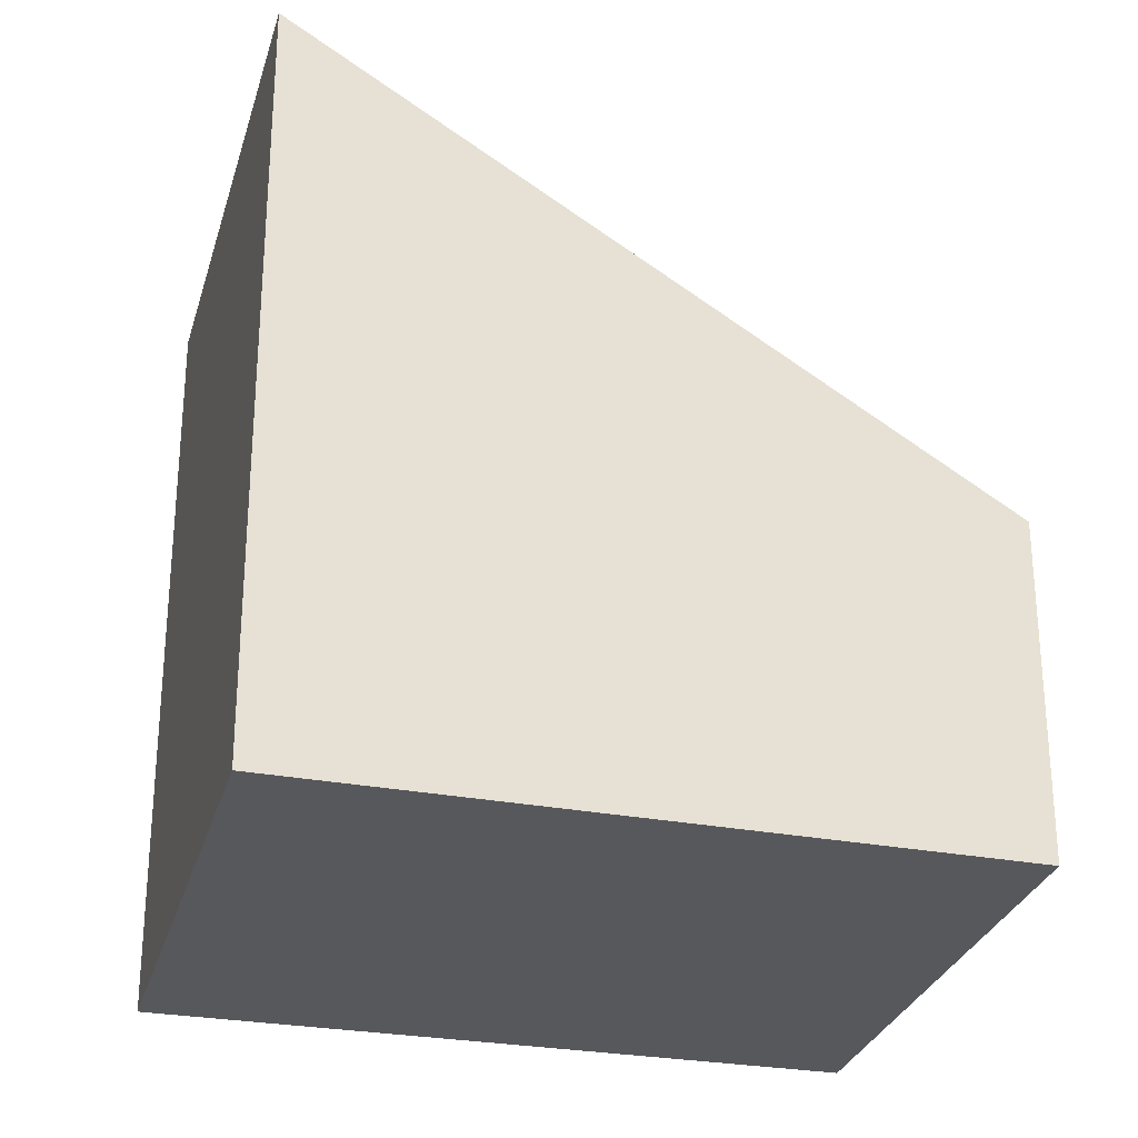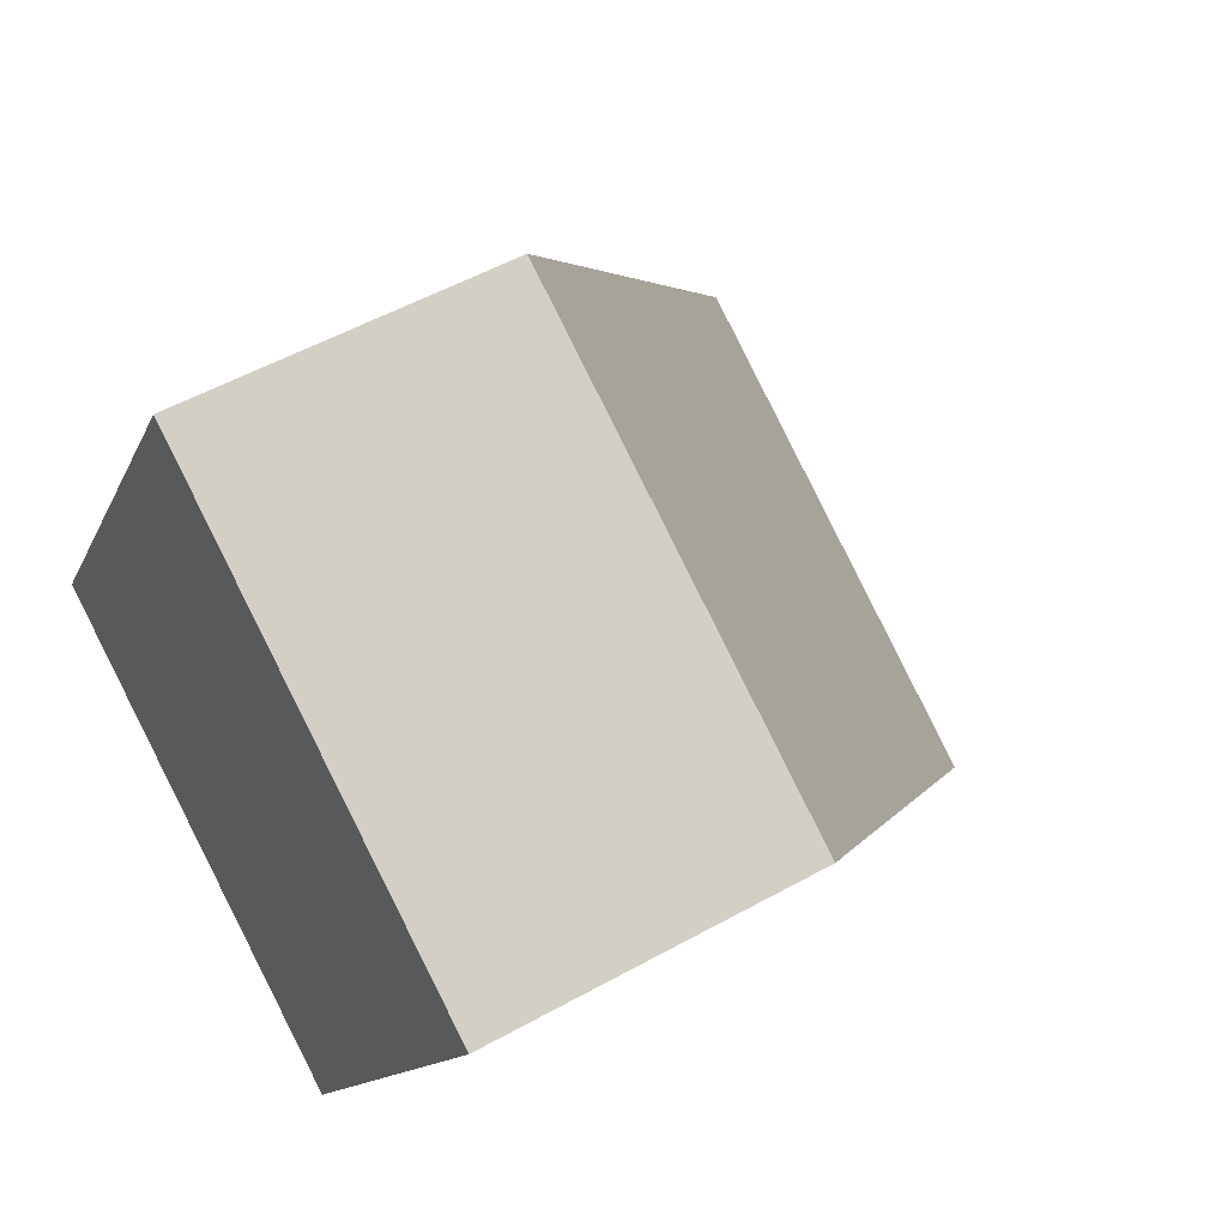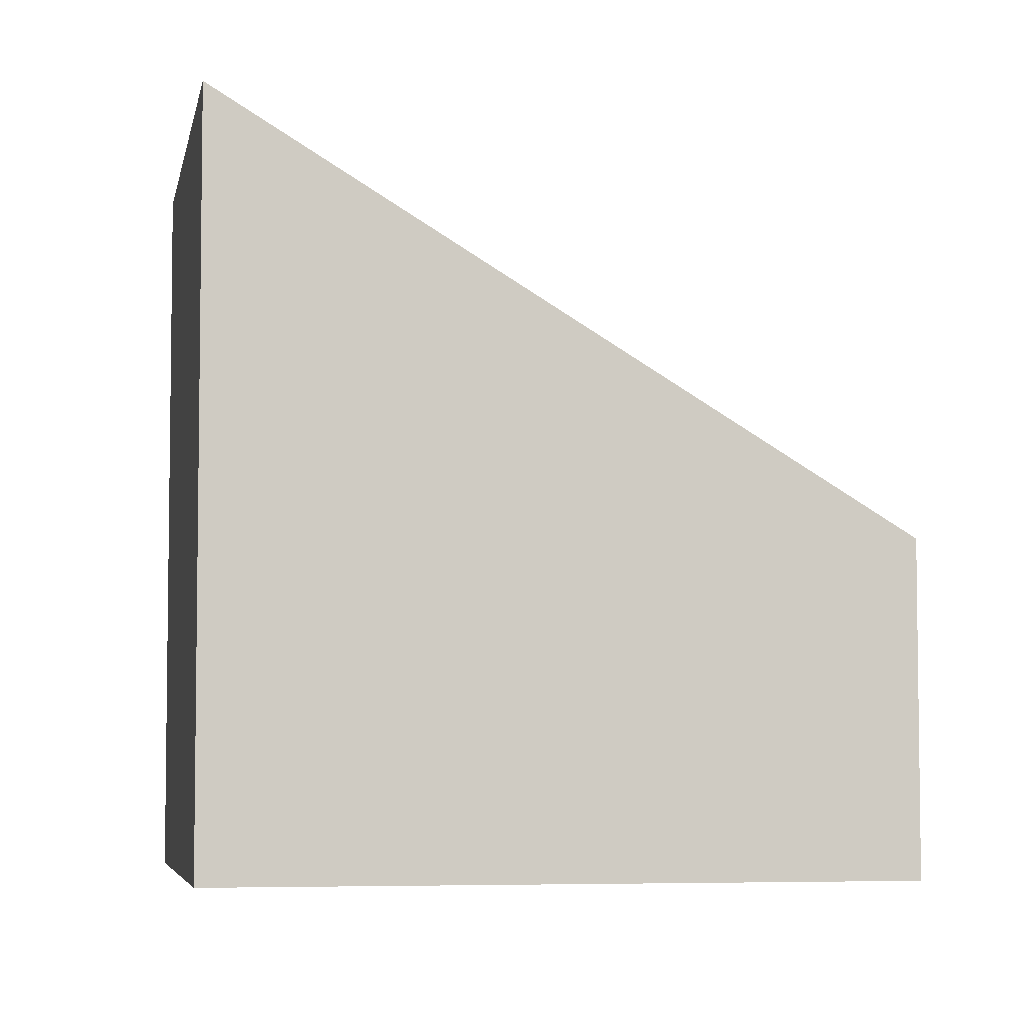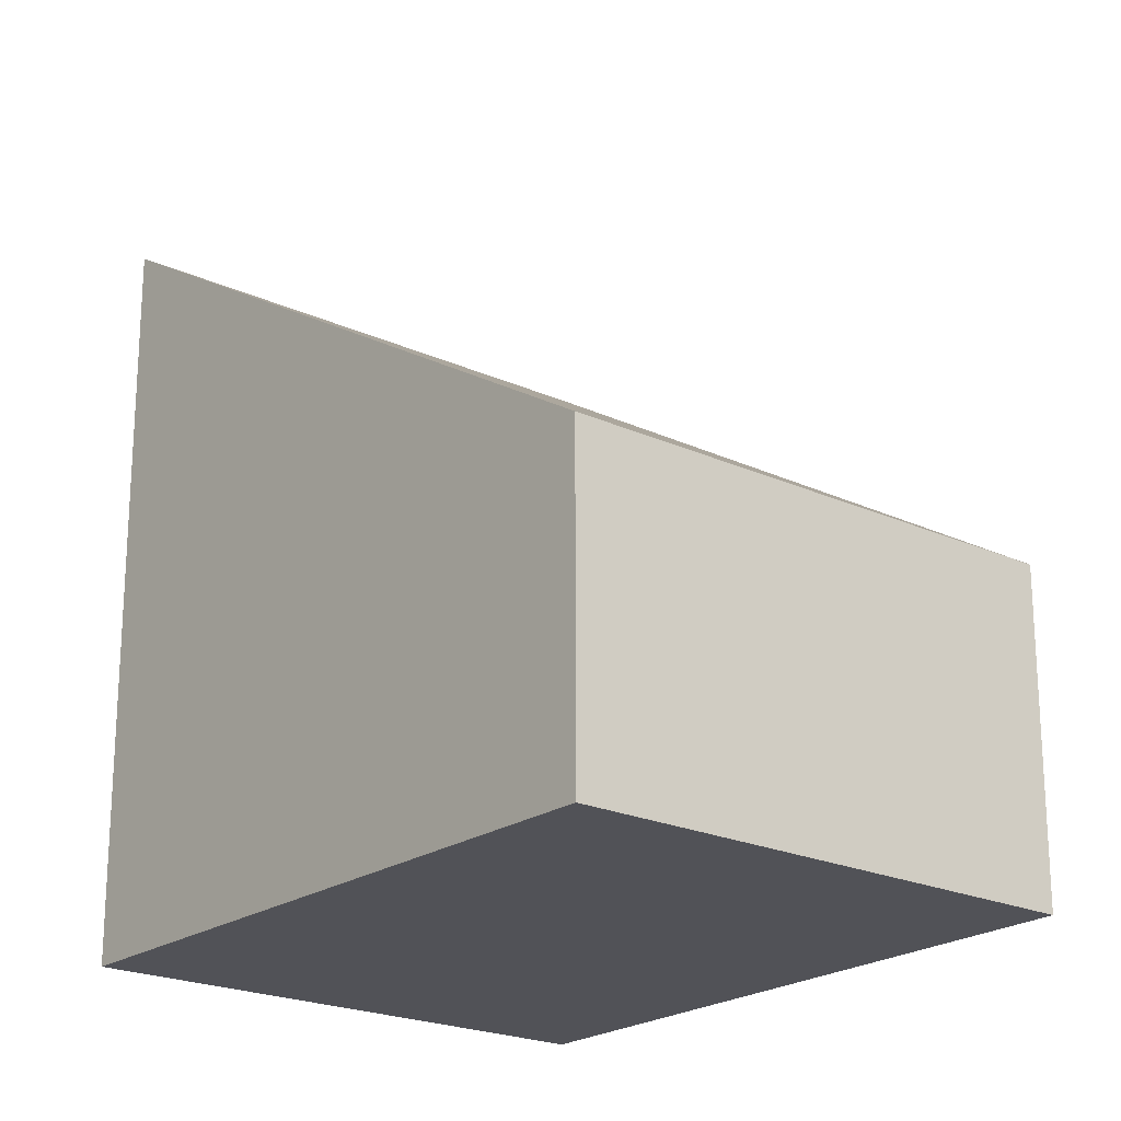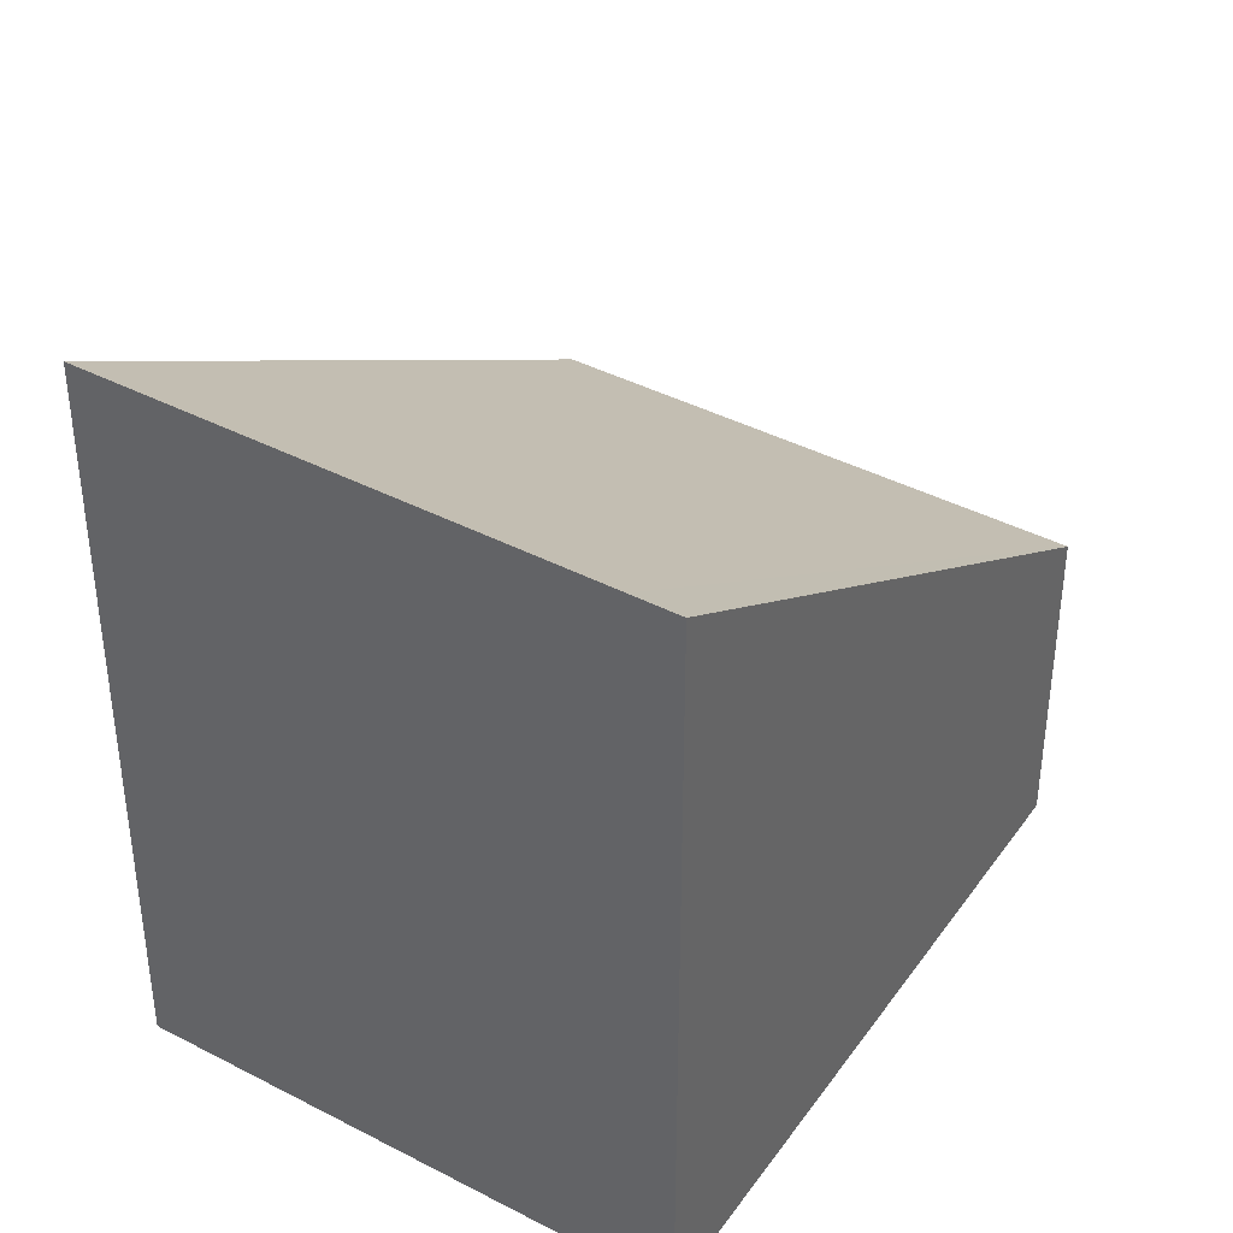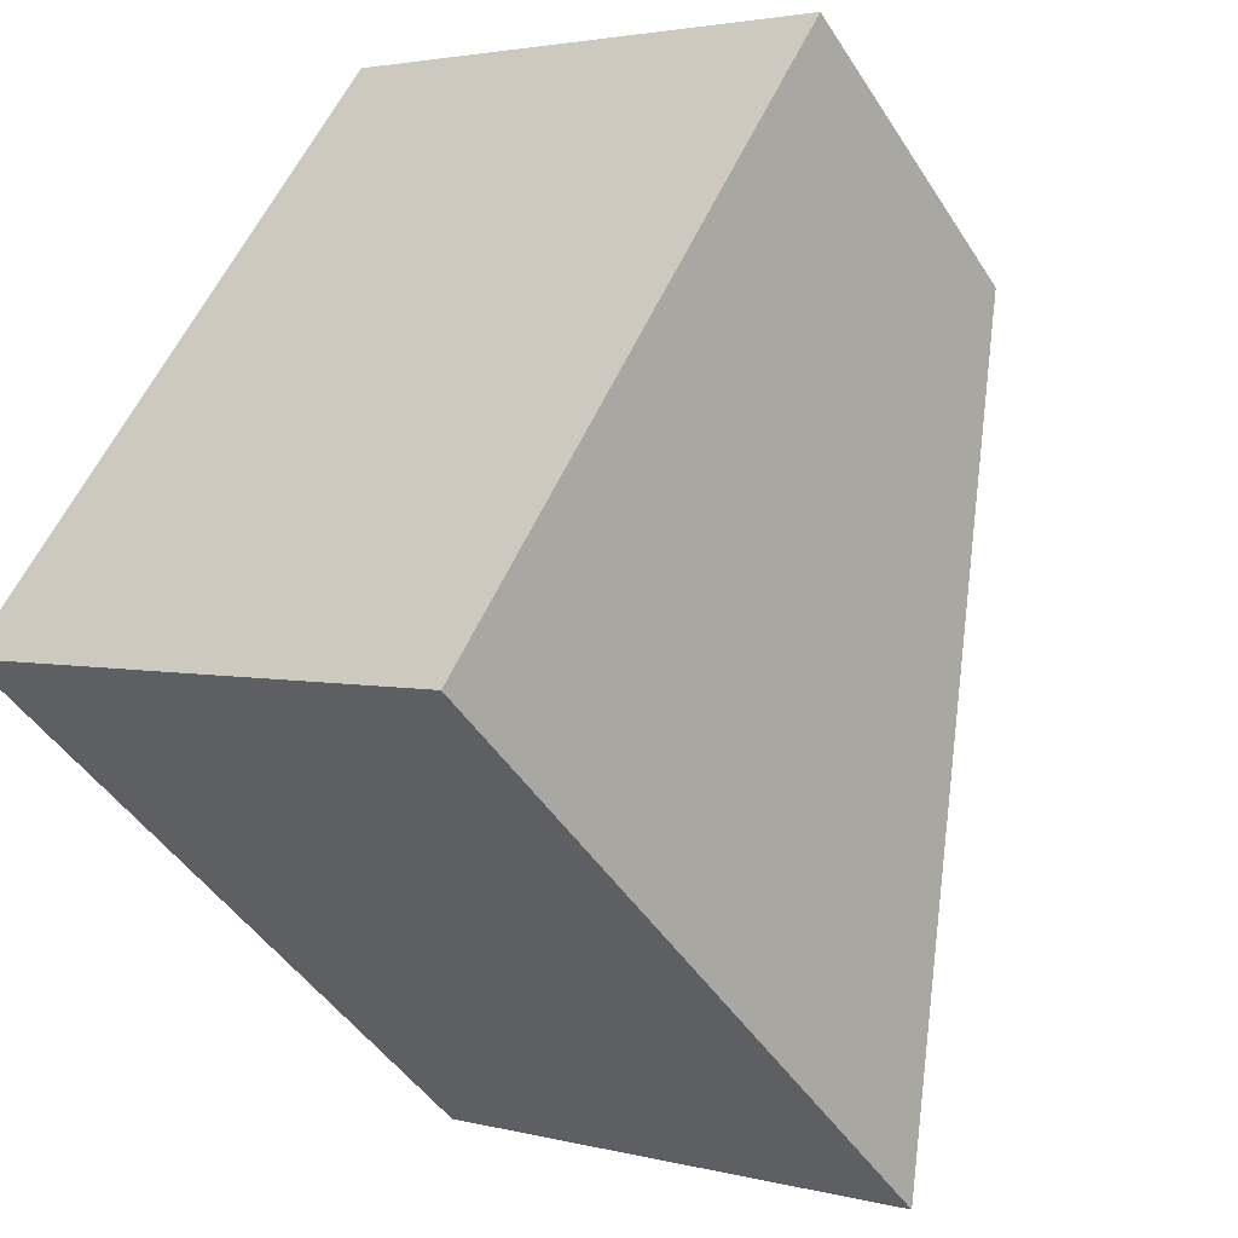
<metadata>
{"format":"obj","ext":"obj","renderer":"f3d","projection":"perspective","resolution":1024,"background":"white","views":[{"elev":-28.8,"azim":-75.4,"up":"+Y"},{"elev":52.7,"azim":59.0,"up":"+Z"},{"elev":-5.3,"azim":-70.7,"up":"+Y"},{"elev":-21.6,"azim":-9.3,"up":"+Y"},{"elev":40.5,"azim":-117.8,"up":"+Y"},{"elev":-45.4,"azim":30.5,"up":"+Z"}]}
</metadata>
<code>
v  2.995 2.807 5.106
v  0.363 6.374 -0.206
v  0 6.374 3.903e-16
v  4.124 6.374 -2.339
v  7.005 2.82 2.808
v  4.124 1.432e-16 -2.339
v  0 0 0
v  0.363 1.261e-17 -0.206
v  2.995 -3.127e-16 5.106
v  7.005 -1.719e-16 2.808
g defaultobject
f 1 2 3
f 2 1 4
f 4 1 5
f 6 2 4
f 2 6 3
f 3 6 7
f 7 6 8
f 7 1 3
f 1 7 9
f 1 10 5
f 10 1 9
f 5 6 4
f 6 5 10
f 8 9 7
f 9 8 6
f 9 6 10

</code>
